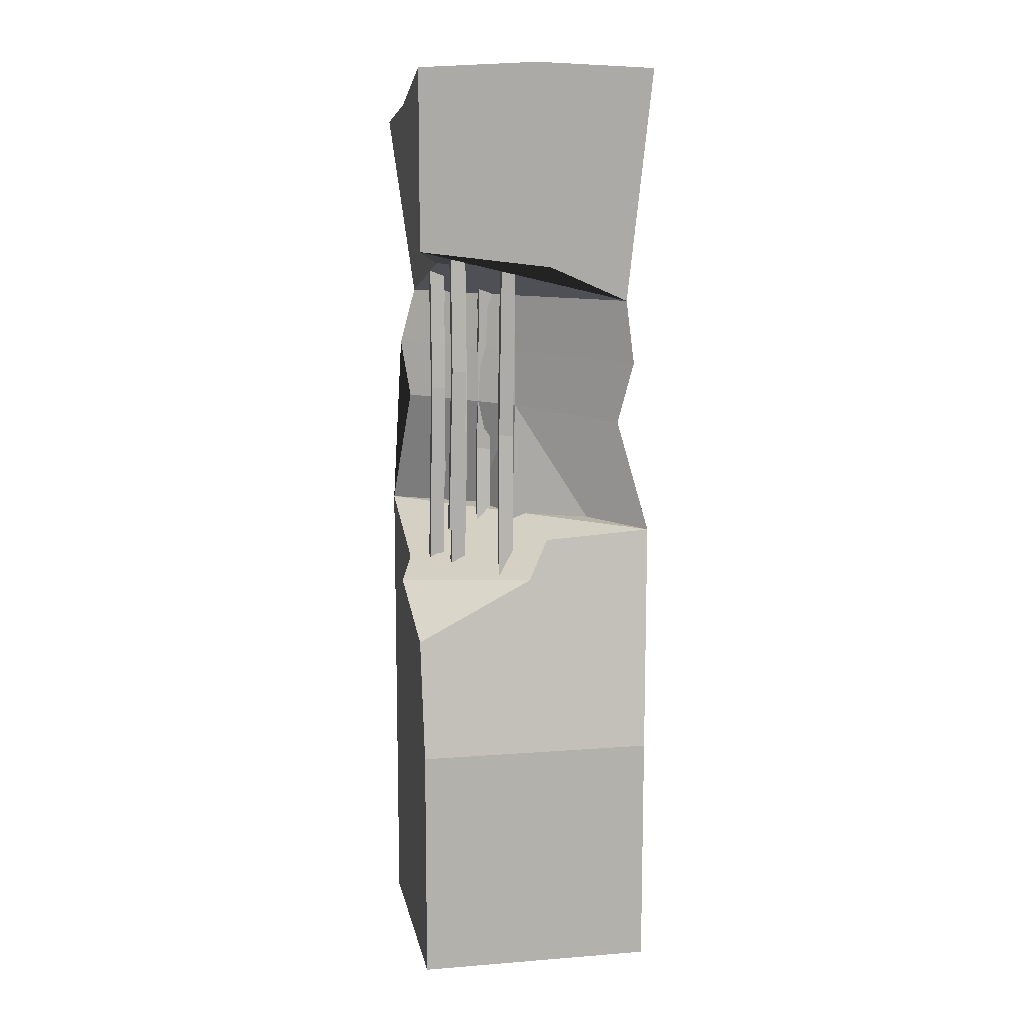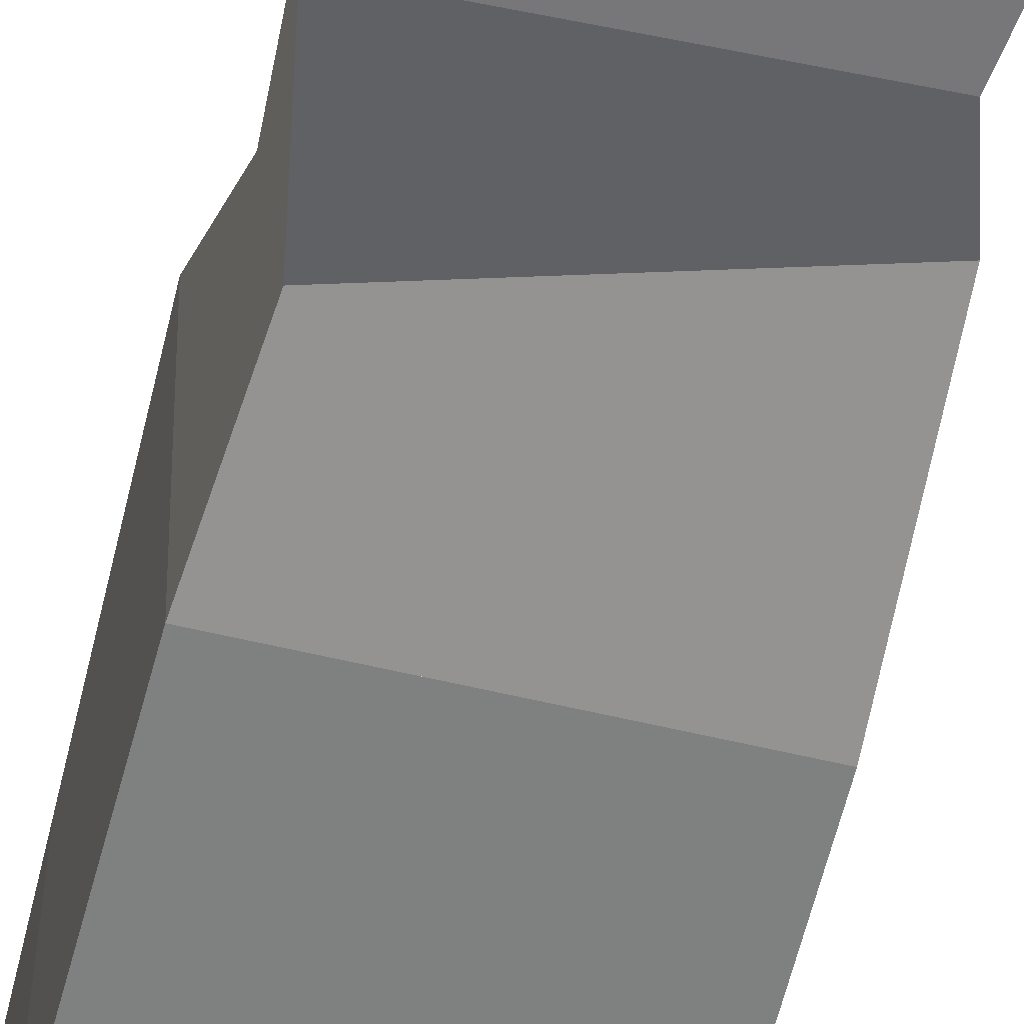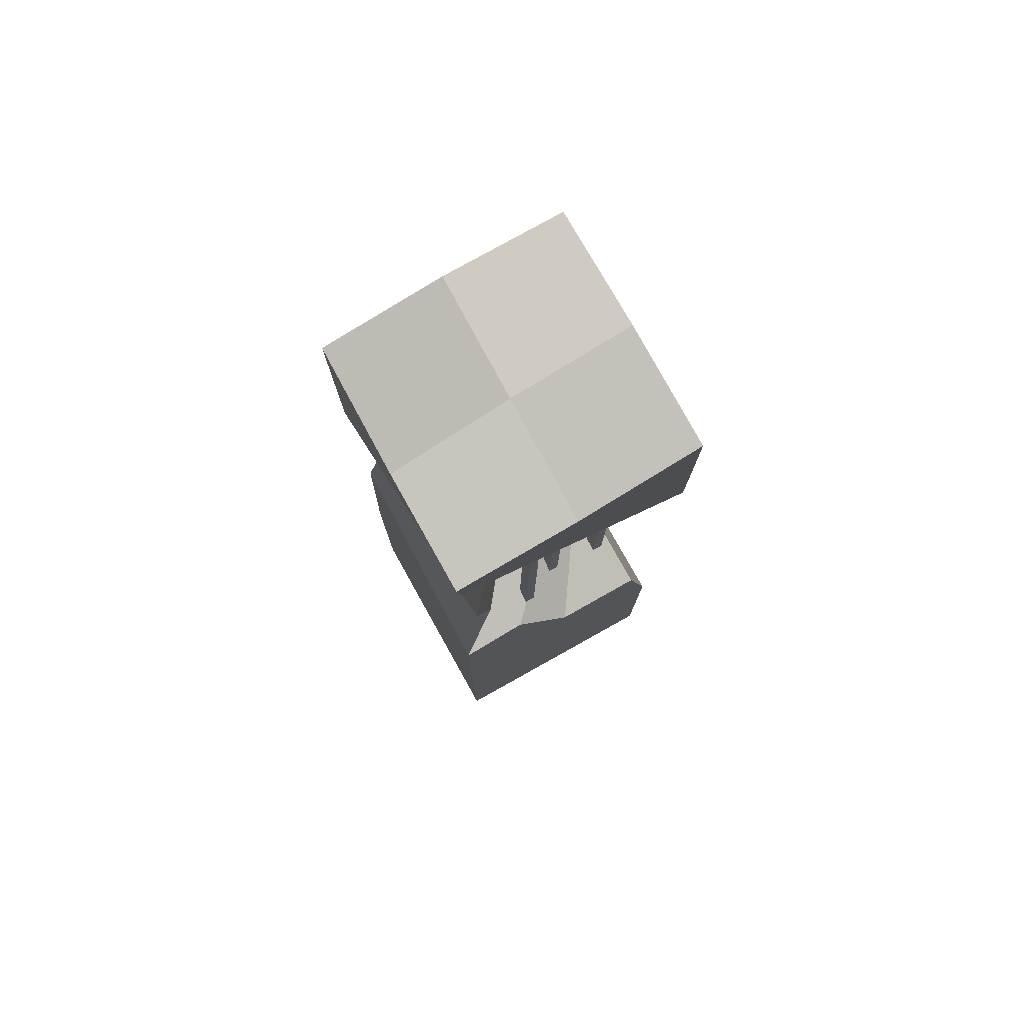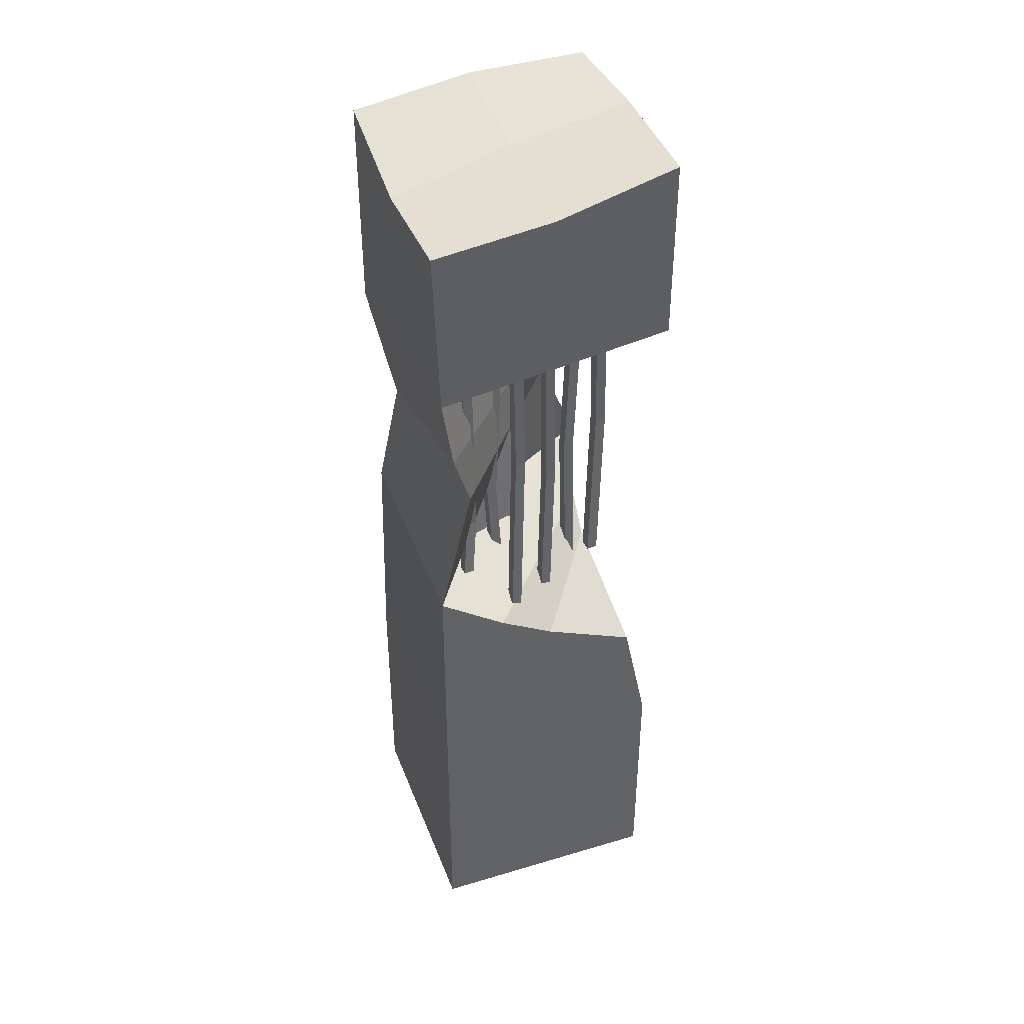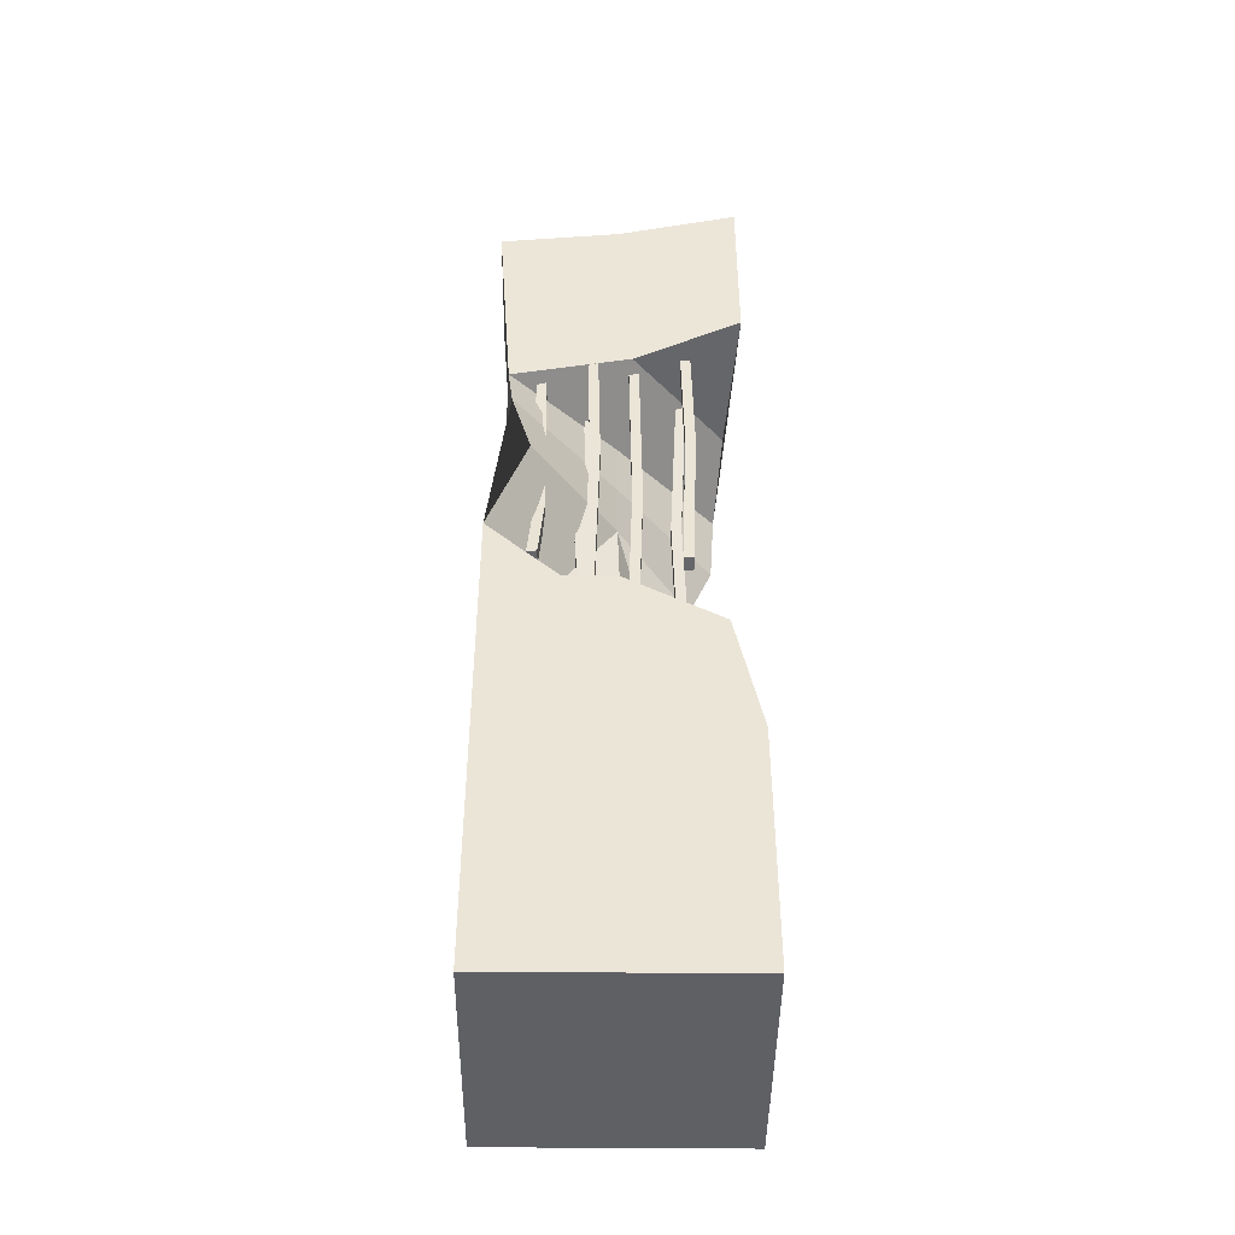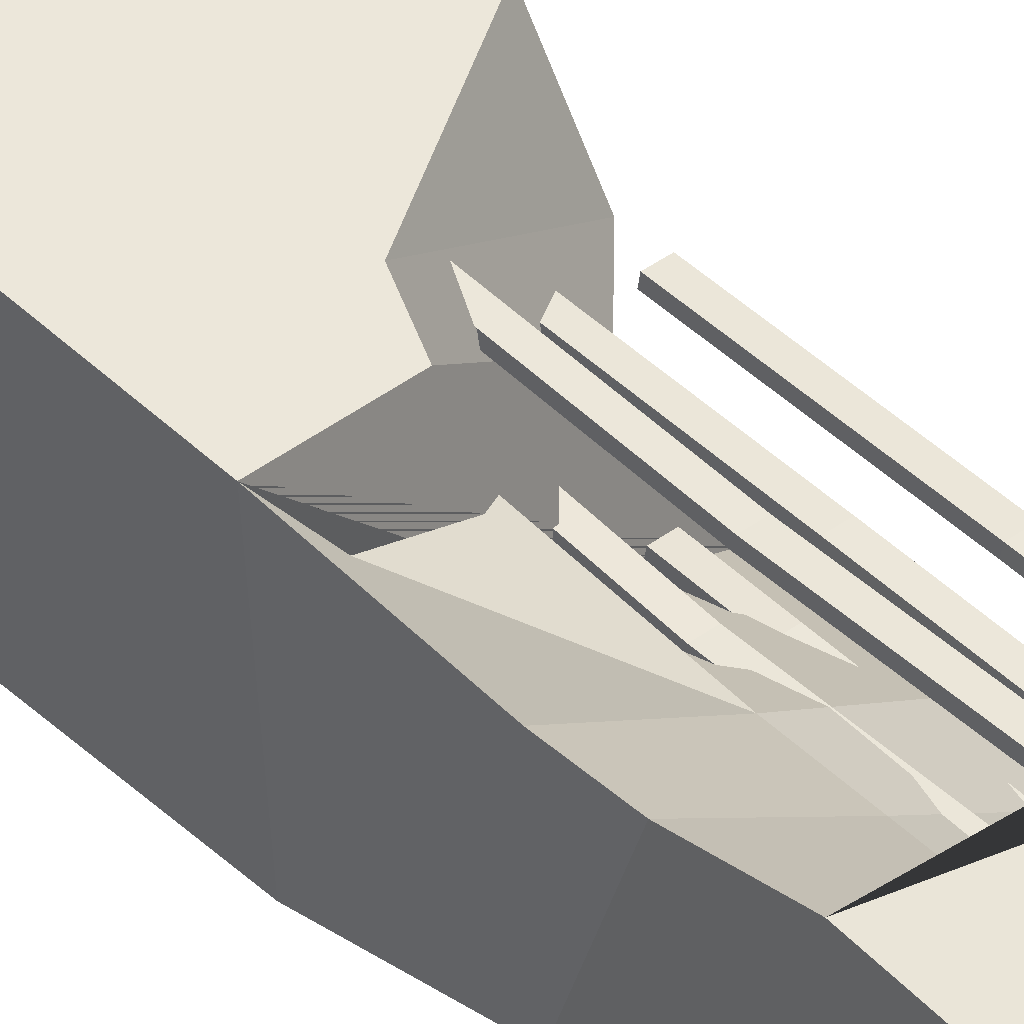
<metadata>
{"format":"obj","ext":"obj","renderer":"f3d","projection":"perspective","resolution":1024,"background":"white","views":[{"elev":11.2,"azim":-10.8,"up":"+Y"},{"elev":-59.5,"azim":166.7,"up":"+Z"},{"elev":78.0,"azim":-119.2,"up":"+Y"},{"elev":40.8,"azim":-110.0,"up":"+Y"},{"elev":-44.9,"azim":-90.6,"up":"+Y"},{"elev":50.4,"azim":135.4,"up":"+Z"}]}
</metadata>
<code>
o broken_pillar
v -1 -0.000997 -0.002295
v -1 7.945 -0.002295
v -1 -0.000997 -2.002
v -1 7.548 -2.002
v 0.9996 -0.000997 -0.002295
v 0.9996 7.957 -0.002295
v 0.9996 -0.000997 -2.002
v 0.9996 7.781 -2.002
v -1.005 3.01 -0.2162
v -1 3.999 -2.002
v 0.939 3.999 -1.973
v 0.9996 3.999 -0.002295
v -1 1.999 -2.002
v 0.9996 1.999 -2.002
v 0.9996 1.999 -0.002295
v -1 1.999 -0.002295
v -1 6.444 -0.002295
v -0.798 5.999 -1.891
v 0.9996 5.999 -2.002
v 0.8286 5.999 -0.1698
v -0.02803 3.902 -0.9697
v -0.000395 3.516 -0.2856
v -1.053 3.396 -1.001
v -0.9242 3.526 -1.416
v 0.1585 3.87 -0.3172
v -0.8725 5.029 -1.684
v 0.8184 4.899 -0.4018
v 0.1404 6.3 -0.1037
v -0.7295 6.3 -0.8866
v -0.2545 3.999 -1.569
v -0.000395 5.999 -1.002
v 0.6028 3.999 -0.6587
v -0.000395 4.999 -1.002
v 0.8321 4.999 -1.807
v -0.9365 5.514 -1.843
v 0.909 5.449 -0.202
v -0.000395 5.499 -1.002
v -1 7.673 -1.002
v -0.000395 7.513 -2.002
v 0.9996 7.945 -1.002
v -0.000395 7.999 -0.002295
v -0.000395 7.804 -1.002
v -0.1026 6.348 -0.4301
v -0.1162 4.788 -0.4978
v -0.1026 6.338 -0.5137
v -0.1162 4.777 -0.5813
v -0.2244 6.362 -0.4319
v -0.238 4.802 -0.4995
v -0.2244 6.352 -0.5154
v -0.238 4.791 -0.5831
v -0.1268 3.012 -0.4529
v -0.1268 3.001 -0.5364
v -0.2486 3.026 -0.4547
v -0.2486 3.015 -0.5382
v -0.4796 6.348 -0.8305
v -0.4738 4.788 -0.8084
v -0.4796 6.338 -0.914
v -0.4738 4.777 -0.892
v -0.6015 6.362 -0.8322
v -0.5957 4.802 -0.8102
v -0.6015 6.352 -0.9157
v -0.5957 4.791 -0.8937
v -0.5039 3.22 -0.8532
v -0.5039 3.209 -0.9367
v -0.6257 3.234 -0.855
v -0.6257 3.223 -0.9385
v -0.5555 6.457 -0.4091
v -0.5497 5.379 -0.3871
v -0.5555 6.447 -0.4926
v -0.5497 5.368 -0.4706
v -0.6773 6.471 -0.4109
v -0.6715 5.392 -0.3889
v -0.6773 6.461 -0.4944
v -0.6715 5.382 -0.4724
v -0.5797 3.959 -0.4319
v -0.5797 3.949 -0.5154
v -0.7015 3.973 -0.4337
v -0.7015 3.962 -0.5172
v 0.8684 3.767 -2.729
v -0.1733 6.117 -1.186
v -0.1868 4.556 -1.253
v -0.1733 6.106 -1.269
v -0.1868 4.545 -1.337
v -0.2951 6.13 -1.187
v -0.3087 4.57 -1.255
v -0.2951 6.12 -1.271
v -0.3087 4.559 -1.339
v -0.1975 3.812 -1.208
v -0.1975 3.801 -1.292
v -0.3193 3.825 -1.21
v -0.3193 3.815 -1.294
v -0.5503 6.117 -1.586
v -0.5445 4.556 -1.564
v -0.5503 6.106 -1.669
v -0.5445 4.545 -1.647
v -0.6722 6.13 -1.588
v -0.6663 4.57 -1.566
v -0.6722 6.12 -1.671
v -0.6663 4.559 -1.649
v -0.5745 4.019 -1.609
v -0.5745 4.009 -1.692
v -0.6964 4.033 -1.611
v -0.6964 4.022 -1.694
v -0.6262 6.226 -1.165
v -0.6204 5.147 -1.143
v -0.6262 6.215 -1.248
v -0.6204 5.136 -1.226
v -0.748 6.239 -1.166
v -0.7422 5.161 -1.144
v -0.748 6.229 -1.25
v -0.7422 5.15 -1.228
v -0.6504 3.23 -1.187
v -0.6504 3.22 -1.271
v -0.7722 3.244 -1.189
v -0.7722 3.233 -1.273
f 17 2 38 4 18 29
f 18 4 39 8 19
f 19 8 40 6 20
f 20 6 41 2 17 28
f 3 7 5 1
f 42 38 2 41
f 15 12 25 22 9 16
f 14 11 12 15
f 13 10 11 14
f 16 9 23 24 10 13
f 1 16 13 3
f 3 13 14 7
f 7 14 15 5
f 5 15 16 1
f 34 19 20 36
f 34 35 18 19
f 12 32 21 30 10 11
f 29 18 31 20 28
f 37 36 20 31
f 22 23 9
f 25 24 23 22
f 12 32 21 30 10 24 25
f 33 21 32
f 17 29 28
f 35 37 31 18
f 30 21 33
f 10 30 33 26
f 27 33 32 12
f 26 33 37 35
f 33 27 36 37
f 10 26 35 34 11
f 11 34 36 27 12
f 40 42 41 6
f 8 39 42 40
f 39 4 38 42
f 43 44 46 45
f 45 46 50 49
f 49 50 48 47
f 47 48 44 43
f 45 49 47 43
f 46 44 51 52
f 54 52 51 53
f 44 48 53 51
f 50 46 52 54
f 48 50 54 53
f 55 56 58 57
f 57 58 62 61
f 61 62 60 59
f 59 60 56 55
f 57 61 59 55
f 58 56 63 64
f 66 64 63 65
f 56 60 65 63
f 62 58 64 66
f 60 62 66 65
f 67 68 70 69
f 69 70 74 73
f 73 74 72 71
f 71 72 68 67
f 69 73 71 67
f 70 68 75 76
f 78 76 75 77
f 68 72 77 75
f 74 70 76 78
f 72 74 78 77
f 80 81 83 82
f 82 83 87 86
f 86 87 85 84
f 84 85 81 80
f 82 86 84 80
f 83 81 88 89
f 91 89 88 90
f 81 85 90 88
f 87 83 89 91
f 85 87 91 90
f 92 93 95 94
f 94 95 99 98
f 98 99 97 96
f 96 97 93 92
f 94 98 96 92
f 95 93 100 101
f 103 101 100 102
f 93 97 102 100
f 99 95 101 103
f 97 99 103 102
f 104 105 107 106
f 106 107 111 110
f 110 111 109 108
f 108 109 105 104
f 106 110 108 104
f 107 105 112 113
f 115 113 112 114
f 105 109 114 112
f 111 107 113 115
f 109 111 115 114

</code>
